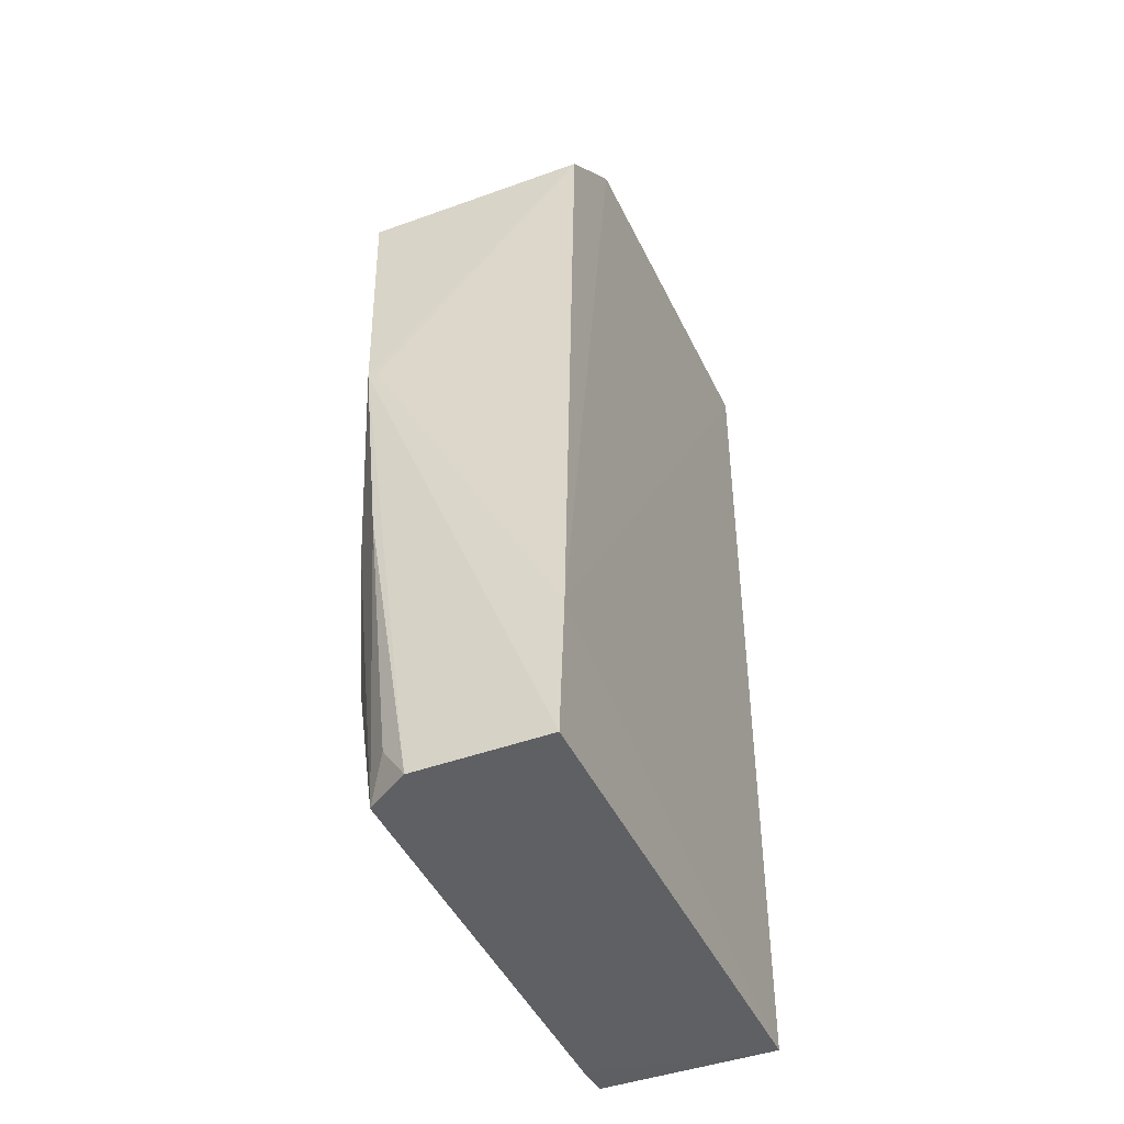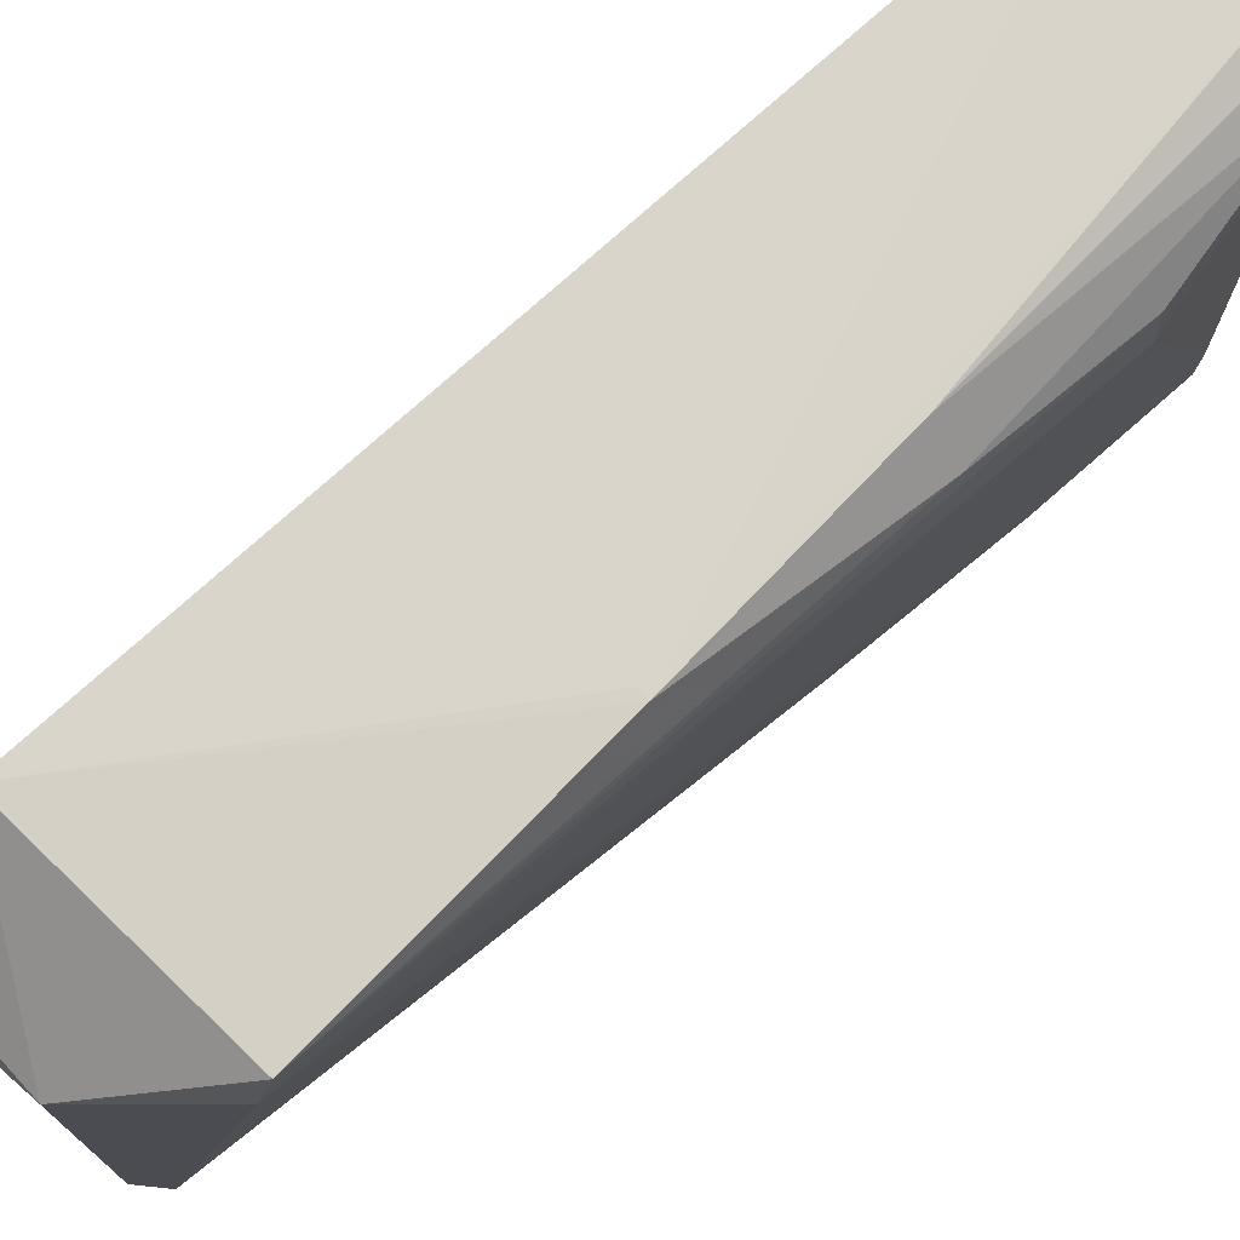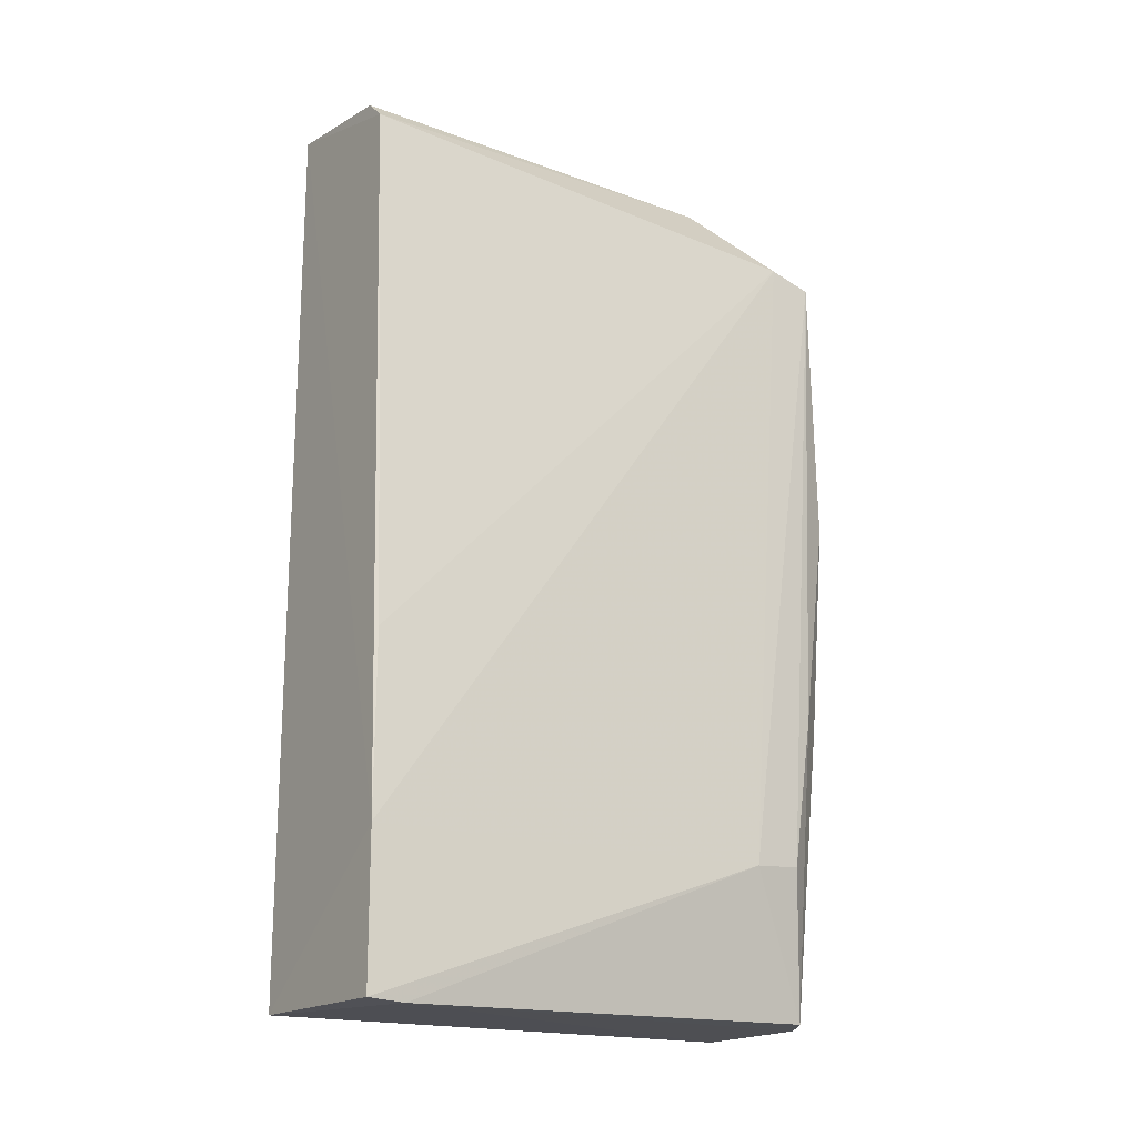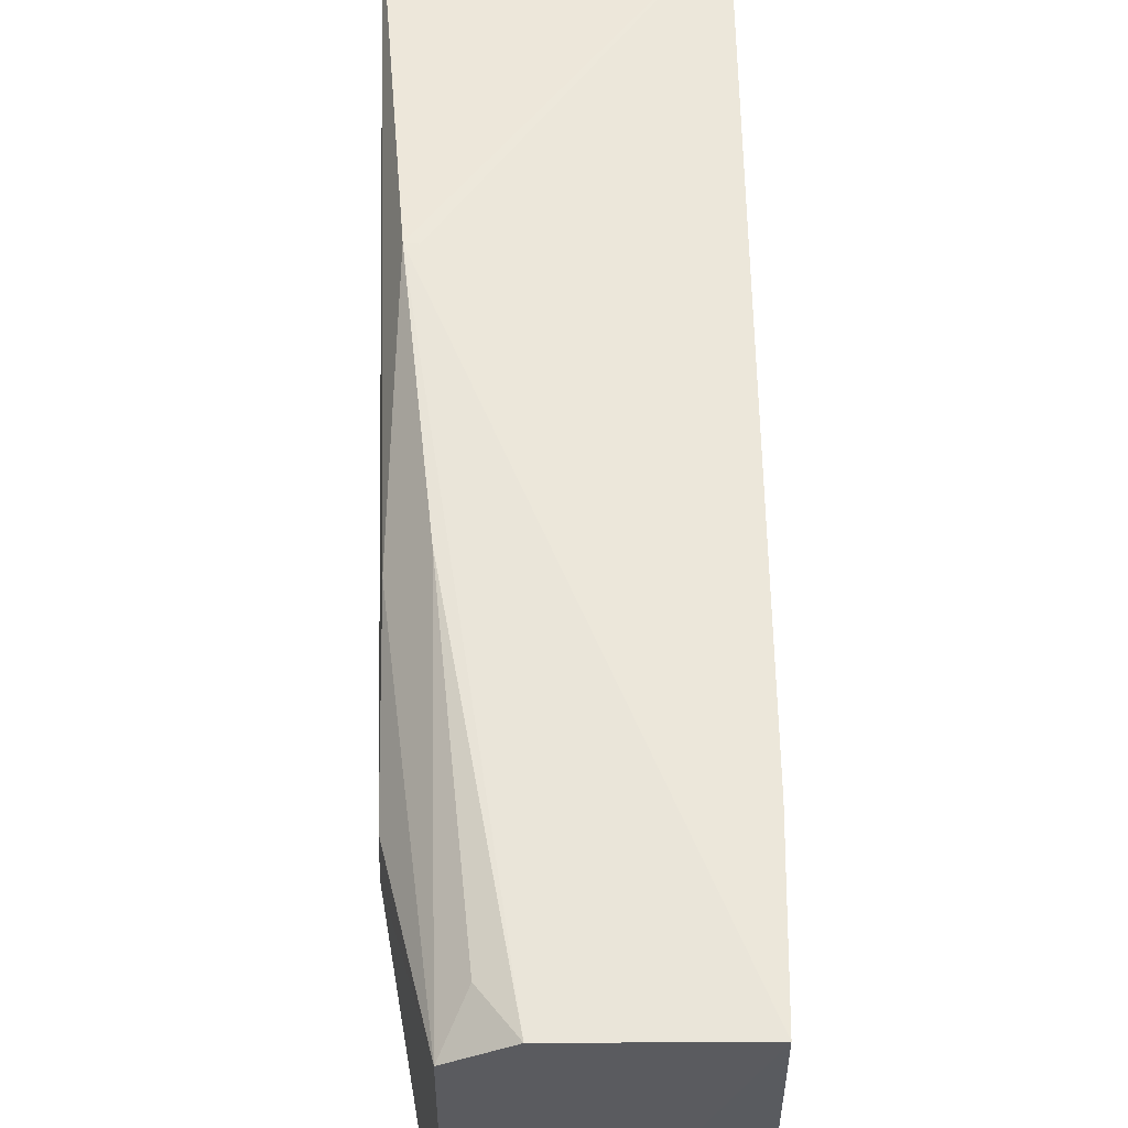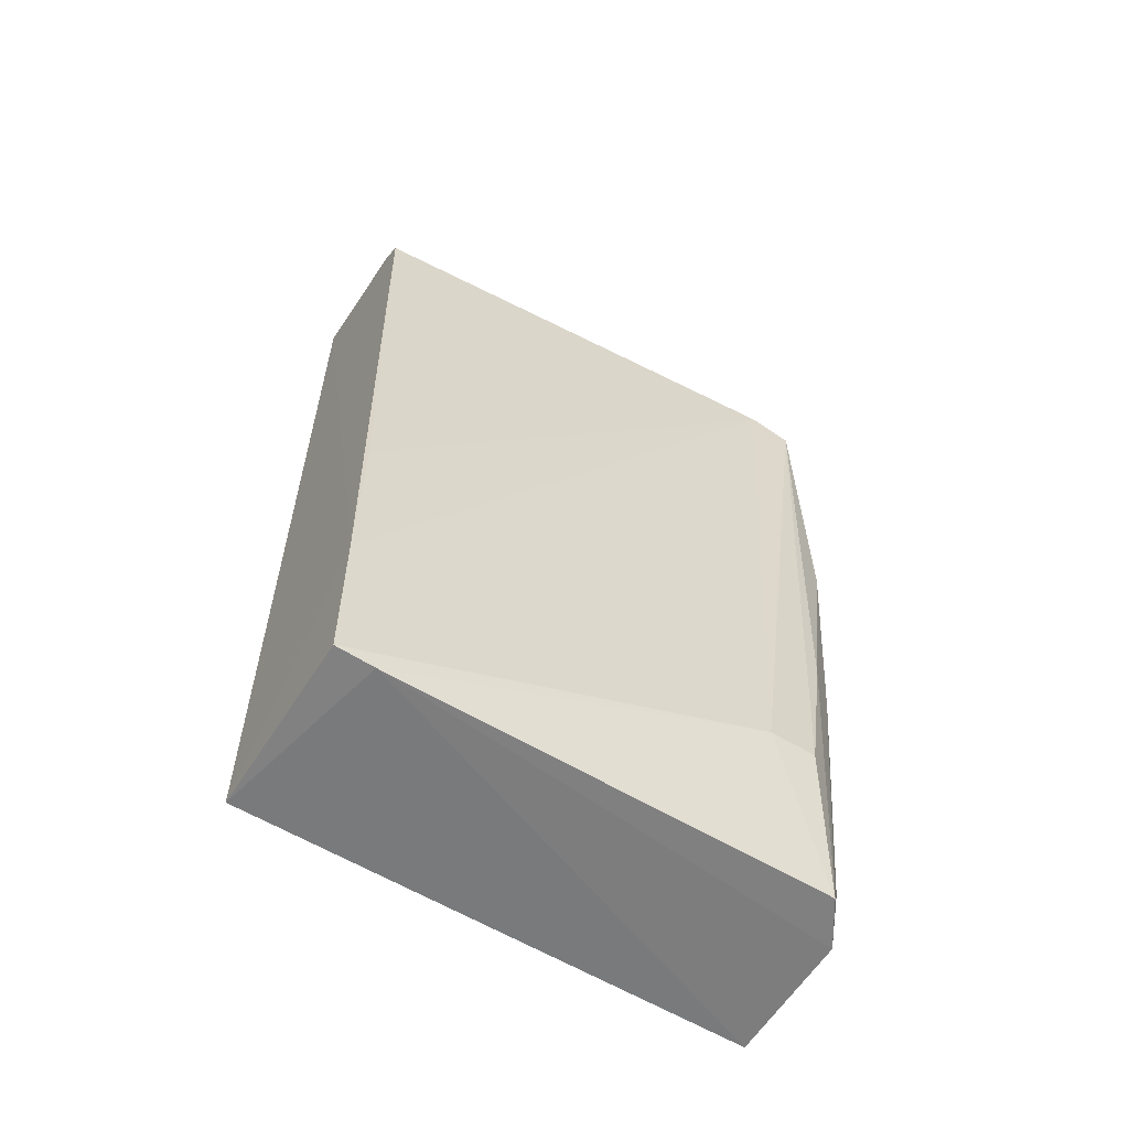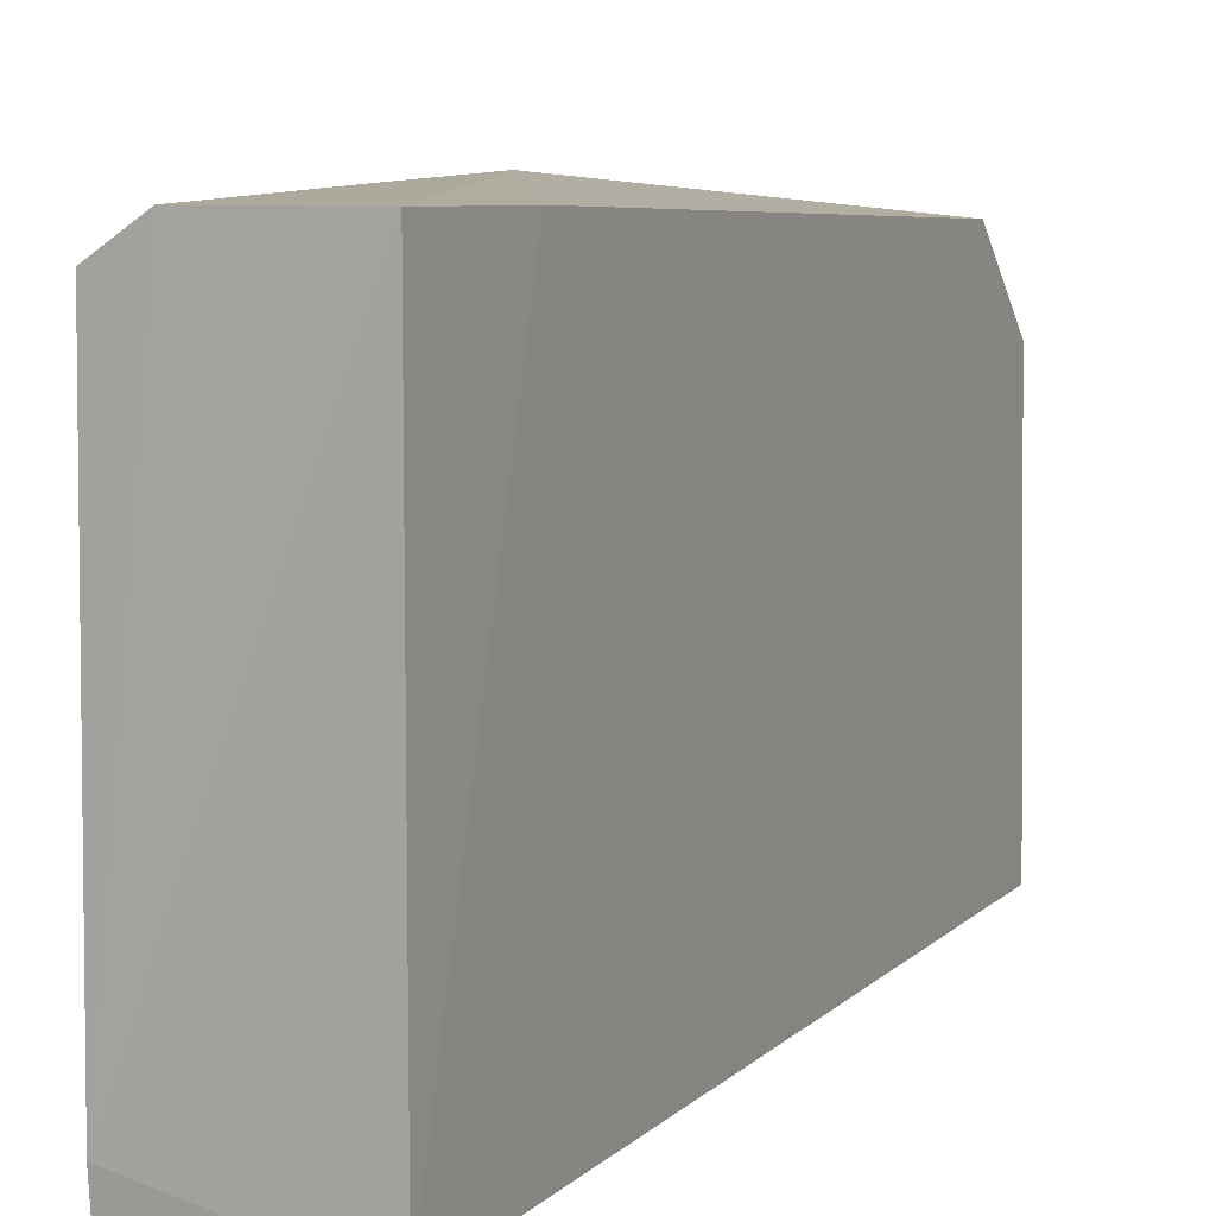
<metadata>
{"format":"obj","ext":"obj","renderer":"f3d","projection":"perspective","resolution":1024,"background":"white","views":[{"elev":-43.6,"azim":-156.5,"up":"+Z"},{"elev":75.0,"azim":49.0,"up":"+Y"},{"elev":-18.2,"azim":55.3,"up":"+Z"},{"elev":57.7,"azim":179.5,"up":"+Y"},{"elev":-58.9,"azim":57.8,"up":"+Z"},{"elev":9.2,"azim":-154.4,"up":"+Y"}]}
</metadata>
<code>
v 0.1228 0.1154 0.1365
v 0.1247 0.07079 0.1348
v 0.1311 0.1219 0.05559
v 0.1074 0.1283 0.03899
v 0.1073 0.0708 0.1392
v 0.1277 0.07081 0.0388
v 0.1322 0.1255 0.1254
v 0.1222 0.07084 0.1372
v 0.1075 0.1238 0.1276
v 0.1275 0.1247 0.03924
v 0.1074 0.07081 0.0388
v 0.1319 0.1208 0.1269
v 0.1313 0.1164 0.05525
v 0.1073 0.1142 0.1369
v 0.1301 0.1281 0.09573
v 0.1277 0.07507 0.03851
v 0.1278 0.07071 0.0555
v 0.1071 0.1278 0.0545
v 0.1223 0.1281 0.03913
v 0.1311 0.1244 0.07232
v 0.1273 0.07114 0.07549
v 0.129 0.128 0.09565
v 0.1279 0.128 0.07233
v 0.1253 0.1271 0.04338
f 8 5 2
f 8 2 1
f 8 1 5
f 9 1 7
f 12 7 1
f 12 1 2
f 13 3 7
f 13 10 3
f 13 7 12
f 14 5 1
f 14 1 9
f 15 9 7
f 16 11 4
f 16 6 11
f 16 13 6
f 16 10 13
f 17 11 6
f 17 2 5
f 17 5 11
f 17 13 12
f 17 6 13
f 18 14 9
f 18 4 11
f 18 11 5
f 18 5 14
f 18 15 4
f 19 4 15
f 19 16 4
f 19 10 16
f 20 15 7
f 20 7 3
f 20 3 10
f 21 17 12
f 21 12 2
f 21 2 17
f 22 18 9
f 22 9 15
f 22 15 18
f 23 19 15
f 23 20 10
f 23 15 20
f 24 23 10
f 24 10 19
f 24 19 23

</code>
